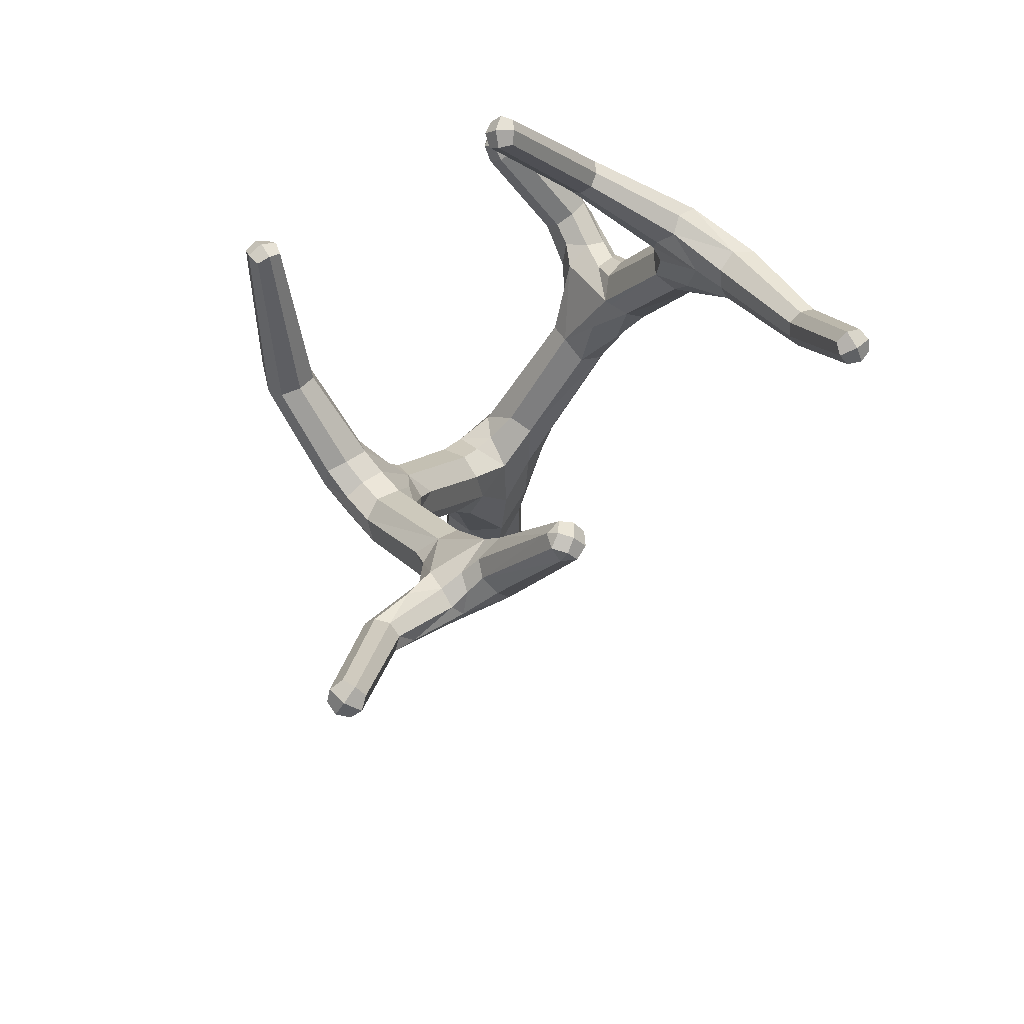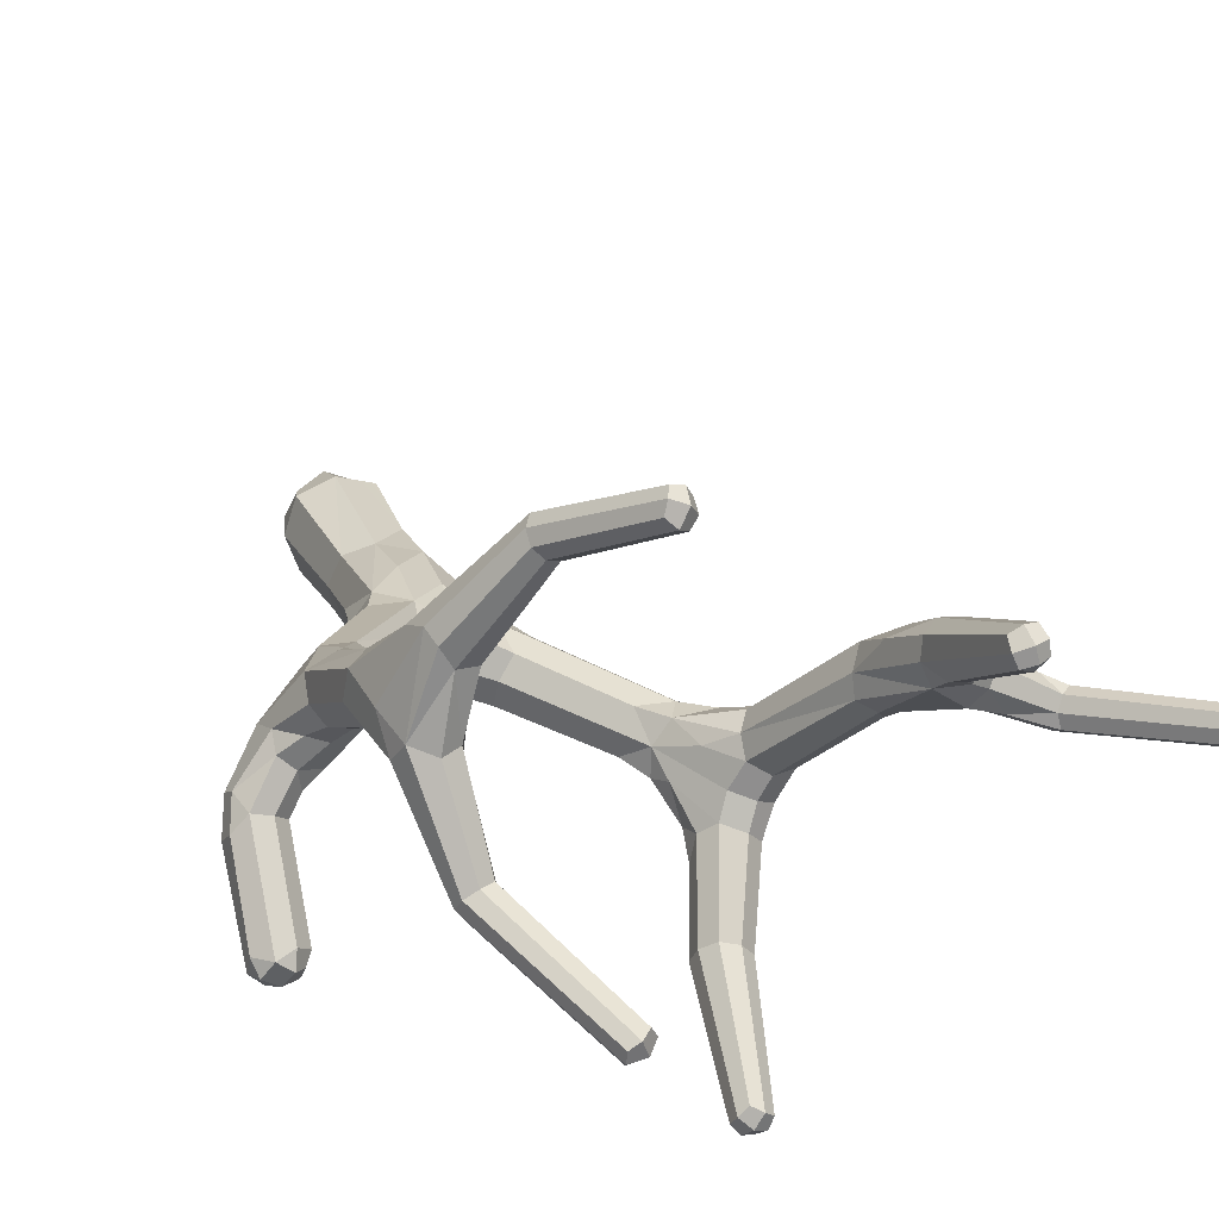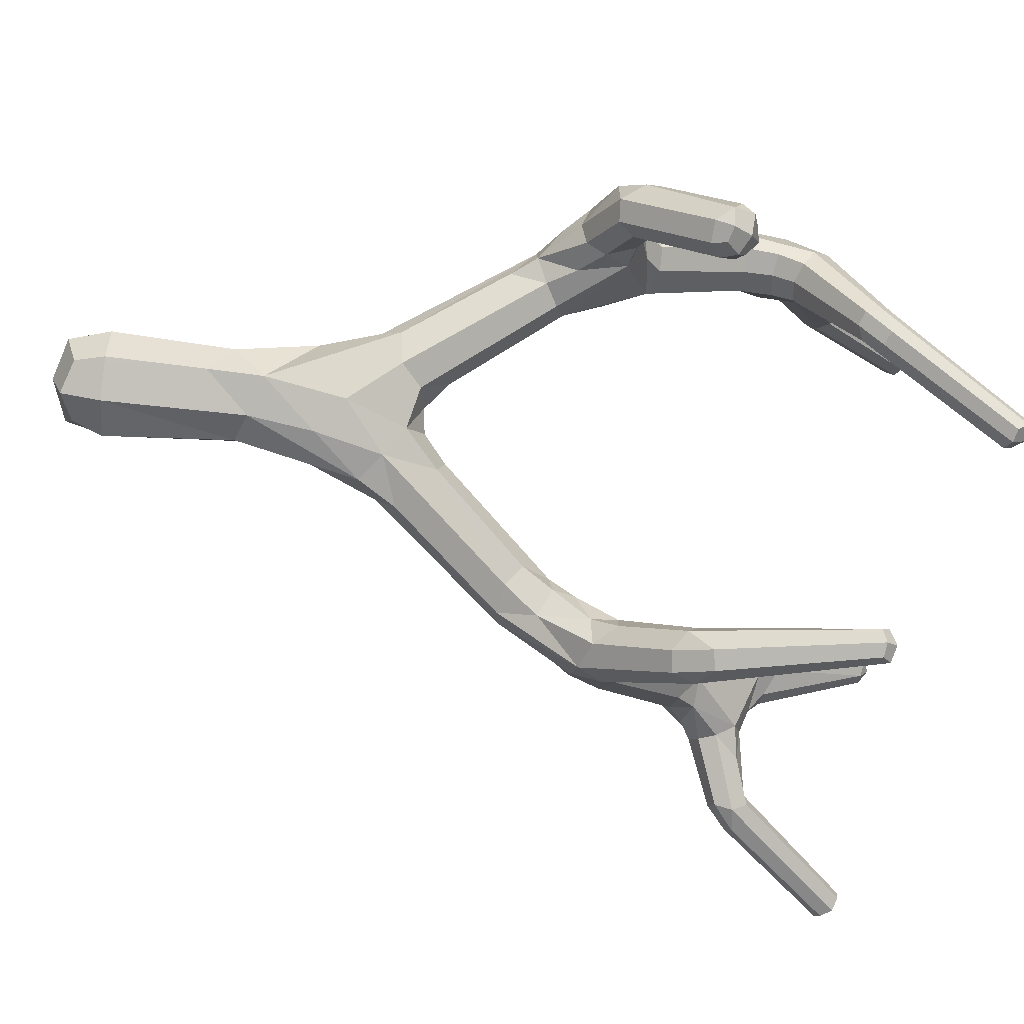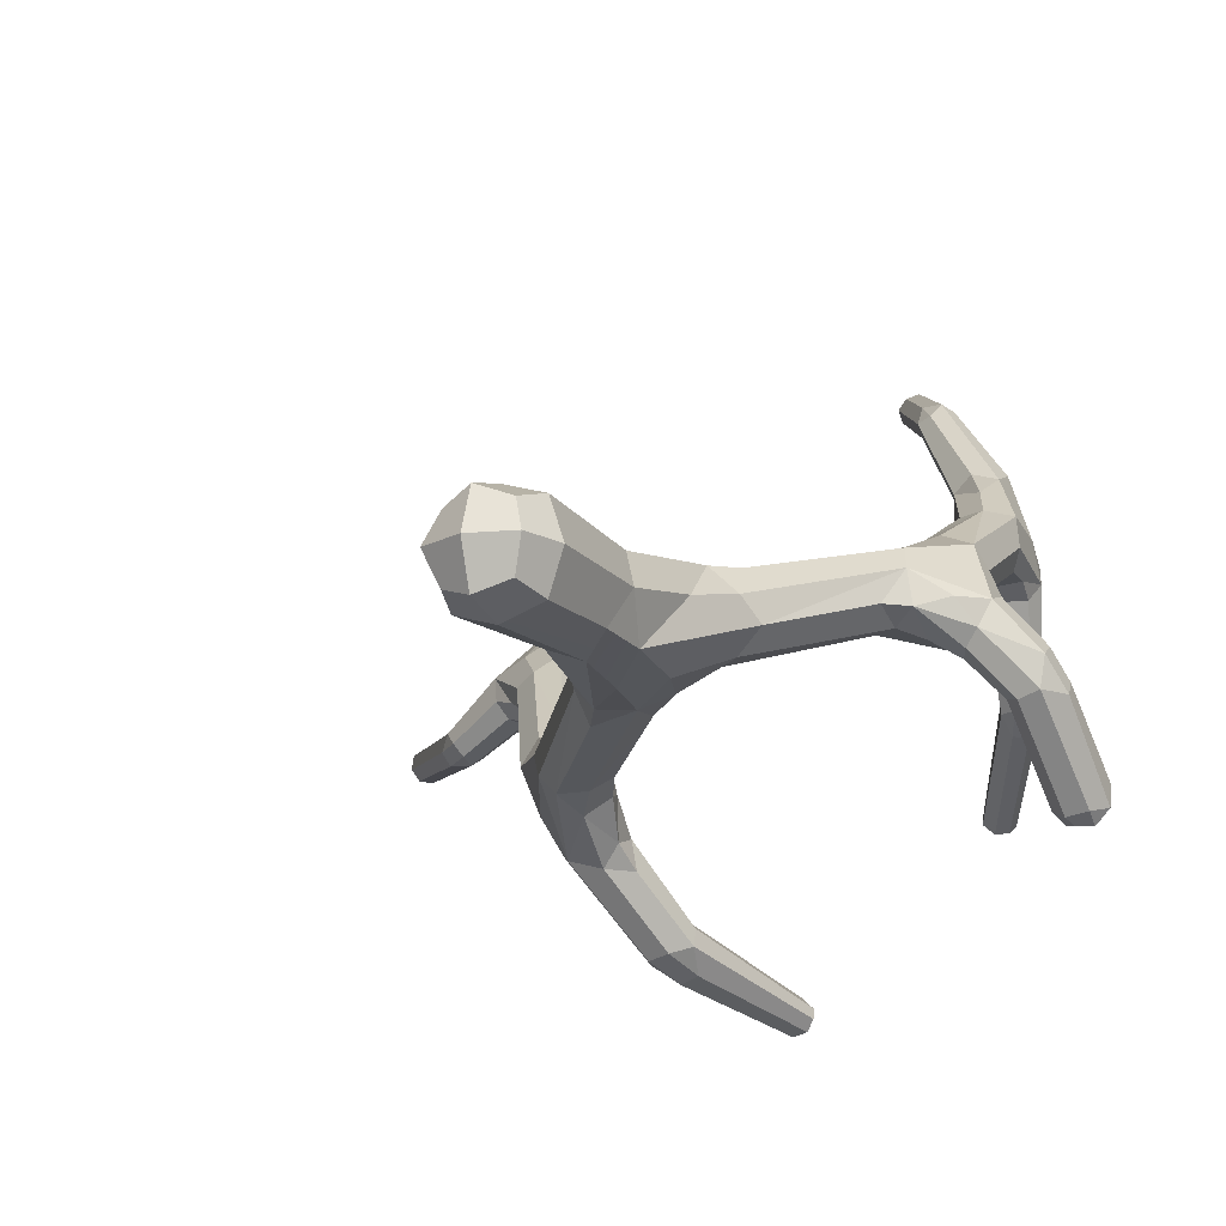
<metadata>
{"format":"obj","ext":"obj","renderer":"f3d","projection":"perspective","resolution":1024,"background":"white","views":[{"elev":69.2,"azim":-66.5,"up":"+Y"},{"elev":27.1,"azim":153.3,"up":"+Z"},{"elev":-70.1,"azim":79.2,"up":"+Z"},{"elev":-16.7,"azim":22.7,"up":"+Z"}]}
</metadata>
<code>
o deadtree2_Cube_Cube.001
v 0.7274 2.176 0.5143
v 0.7424 2.192 0.3903
v 0.6618 2.019 0.3616
v 0.718 2.927 0.8329
v 0.8017 3.027 0.6802
v 0.7667 2.956 0.6143
v 0.7561 2.578 0.733
v 0.8015 2.513 0.7996
v 0.6889 2.833 1.01
v 0.7161 2.743 0.8044
v -1.49 2.996 0.3805
v -1.527 3.093 0.3304
v -1.584 3.053 0.3347
v -1.604 2.987 0.2925
v -0.6655 2.27 -0.0252
v -0.7275 2.201 0.02688
v -0.5222 1.991 -0.06261
v -0.5555 2.166 -0.1044
v -1.525 3.058 0.1619
v -1.508 3.126 0.2044
v -1.317 3.042 0.2756
v -1.316 2.835 0.4653
v -1.283 2.963 0.5243
v -1.292 3.02 0.4745
v -1.494 3.115 0.2719
v -1.239 3.047 0.4014
v 0.06096 0.589 -0.1986
v -0.07482 0.5518 -0.1496
v -0.1274 1.097 -0.2167
v 0.05087 0.8772 -0.2176
v 0.001012 1.18 -0.2136
v 0.114 1.259 -0.1472
v 0.2034 0.9865 -0.1692
v 1.048 1.837 0.1487
v 1.096 1.87 0.2585
v 0.9839 1.772 0.2549
v 0.8562 1.686 0.2069
v -1.026 3.01 0.7188
v -1.132 2.97 0.6813
v -1.049 2.804 0.5946
v -0.4572 2.097 -0.2723
v -0.4792 2.166 -0.4424
v -0.4756 2.286 -0.4043
v 0.1614 1.319 0.006836
v 0.2747 1.289 -0.05838
v 0.06366 1.343 -0.02833
v 0.6829 1.967 0.4872
v 0.5674 1.791 0.3453
v 1.26 2.028 0.1031
v 1.238 2.139 0.06577
v 1.103 2.075 0.2344
v 1.092 2.011 0.3056
v 1.236 1.958 -0.07075
v 1.261 1.949 0.05703
v 0.176 1.164 0.2217
v 0.05422 1.285 0.1346
v -0.01695 0.9883 0.1732
v 1.011 2.798 0.7617
v 0.9859 2.987 0.709
v 0.8856 2.933 1.092
v 0.09776 0.5863 0.2007
v 0.2272 0.5333 0.1508
v 0.3109 1.061 0.243
v 0.1189 0.8672 0.2282
v -0.7934 2.142 -0.3208
v -0.6833 2.15 -0.498
v -0.6516 1.8 -0.2473
v 0.4207 1.087 0.135
v 0.3383 0.8327 0.06945
v -0.198 1.091 0.04285
v -0.2414 1.186 -0.1118
v -0.1546 0.8764 -0.04976
v -1.142 2.752 0.5176
v 0.6198 1.842 0.2301
v 0.9147 2.062 0.1257
v -1.177 3.008 0.3162
v -0.966 3.092 0.4891
v -0.9464 2.783 0.2454
v -0.8675 2.719 0.3983
v -0.8622 2.752 0.3027
v -0.9251 3.071 0.5951
v -0.5501 2.186 -0.5333
v -0.5293 1.945 -0.3824
v 0.7829 2.861 0.5921
v 0.7778 2.768 0.6386
v 0.8871 2.788 1.034
v 0.7683 2.813 1.078
v 0.8408 2.672 0.9487
v -0.7089 2.021 -0.05051
v -0.7162 1.901 -0.1391
v -0.5987 1.877 -0.06563
v 0.8888 3.054 0.6675
v 0.8242 3.034 0.9684
v 0.959 1.956 0.06978
v 0.8555 1.857 0.1272
v 0.7702 1.74 0.149
v 1.014 2.128 0.3169
v 0.8627 2.225 0.3577
v 0.9256 2.152 0.2777
v -1.3 2.817 0.3585
v -1.206 2.756 0.3318
v -1.082 2.787 0.2313
v -1.123 2.686 0.276
v -1.172 3.082 0.6403
v -1.077 3.136 0.5103
v -1.145 3.076 0.4567
v 0.4771 3.145 1.515
v 0.4719 3.083 1.424
v 0.5386 3.045 1.437
v -0.3399 2.635 -0.8856
v -0.3176 2.532 -0.789
v -0.4022 2.478 -0.8193
v 0.7678 2.123 0.5903
v 0.8529 2.066 0.5881
v 0.9039 2.482 0.8069
v 0.9795 2.067 0.5377
v 0.7738 2.616 0.6257
v 0.4726 1.169 0.0394
v 0.8362 1.684 0.3529
v 0.2732 1.413 0.07726
v -1.093 3.583 0.896
v -1.15 3.133 0.5595
v -1.016 3.626 0.8008
v -1.054 3.574 0.9567
v -1.065 3.632 0.9175
v -1.072 3.633 0.8473
v -1.008 3.663 0.8482
v -0.816 2.167 0.003575
v -1.017 2.562 0.3914
v -0.8567 2.362 -0.1805
v -0.7476 2.378 -0.1766
v -0.9376 2.65 0.4772
v -0.9227 2.296 -0.1219
v -1.109 2.604 0.3444
v -0.5694 1.778 -0.3295
v -0.2155 1.271 -0.2293
v -0.4389 1.789 -0.3268
v 0.02288 -0.02246 0.2346
v -0.08954 0.4216 0.1552
v -0.1515 -0.000663 0.1757
v 0.02288 -0.02246 -0.2346
v 0.2183 0.3893 -0.1553
v 0.1982 -0.03451 -0.1757
v 1.308 2.12 -0.01361
v 1.367 2.423 -0.3316
v 1.368 2.385 -0.425
v 1.35 2.473 -0.4015
v 1.211 2.48 -0.3052
v 1.3 2.499 -0.3272
v 1.233 2.516 -0.3818
v 0.8331 3.095 0.1705
v 0.7902 3.205 0.09423
v 0.852 3.23 0.09067
v 0.8991 3.112 0.1758
v 0.7211 3.011 0.9488
v 0.9169 3.189 0.1738
v 0.2343 0.6308 -0.1632
v 0.7687 3.128 0.1684
v -0.6523 2.34 -0.1082
v -1.221 2.924 0.2781
v -1.259 2.849 0.2893
v -1.524 2.977 0.1827
v -1.564 2.957 0.2387
v -2.019 3.613 0.4124
v -2.054 3.576 0.3755
v 0.9914 1.868 0.08507
v -1.961 3.642 0.4059
v -1.953 3.678 0.3574
v -1.945 3.671 0.2967
v -1.998 3.652 0.2616
v -1.634 3.081 0.1747
v -2.038 3.605 0.2654
v -1.661 3.052 0.2321
v -2.07 3.587 0.3167
v -0.927 2.836 0.5791
v -0.9416 3.056 0.6922
v -0.4307 1.993 -0.3049
v -0.5361 2.349 -0.3408
v 1.082 2.113 -0.01588
v 1.09 2.04 -0.0738
v 1.014 2.078 0.06398
v 1.147 1.969 -0.09784
v 1.149 2.151 0.03768
v 1.038 2.103 0.1686
v 1.18 2.471 -0.4046
v 1.273 2.473 -0.4542
v 1.189 2.435 -0.4676
v 1.306 2.392 -0.4874
v 1.234 2.379 -0.4829
v -2.031 3.661 0.3414
v 0.8056 1.766 0.4555
v -0.07114 0.6796 0.169
v 1.009 2.566 0.7951
v 0.872 3.017 1.055
v 0.3681 1.193 -0.05828
v 0.517 3.827 -0.0213
v 0.5681 3.865 -0.03544
v 0.5384 3.858 -0.1108
v 0.4855 3.814 -0.07421
v 0.6172 3.857 -0.06426
v 0.618 3.848 -0.1211
v 0.5991 3.804 -0.1584
v 0.5385 3.795 -0.1615
v 0.494 3.772 -0.1203
v -0.8863 2.154 -0.1103
v 0.2751 0.4859 0.004164
v -0.1212 0.5819 -0.008167
v 0.3861 3.634 1.671
v 0.3431 3.653 1.628
v 0.295 3.638 1.694
v 0.3642 3.618 1.724
v 0.2931 3.625 1.601
v 0.2487 3.603 1.637
v 0.2447 3.56 1.679
v 0.2771 3.568 1.731
v 0.3364 3.57 1.745
v -0.2408 3.33 -0.9467
v -0.1942 3.344 -0.9085
v -0.1505 3.343 -0.971
v -0.2173 3.327 -1.004
v -0.1474 3.313 -0.8816
v -0.1032 3.306 -0.9241
v -0.09217 3.269 -0.9725
v -0.1263 3.29 -1.02
v -0.1855 3.286 -1.038
v -0.9479 3.633 0.8271
v -0.997 3.649 0.9154
v -0.9237 3.621 0.8887
v -0.9886 3.585 0.9679
v -0.9301 3.574 0.9365
v 0.1434 -0.1645 -0.1336
v 0.1885 -0.2162 0
v 0 -0.2589 0
v 0.005838 -0.1986 -0.1836
v 0.1434 -0.1645 0.1336
v 0.005838 -0.1986 0.1836
v -0.1226 -0.1388 0.1336
v -0.1769 -0.1809 0
v -0.1226 -0.1388 -0.1336
v -0.1371 1.247 0.09121
v -0.5888 2.315 -0.2298
v -0.4392 1.984 -0.1718
v 0.678 1.801 0.1496
v 0.6825 2.926 0.9731
v 0.7649 1.911 0.5078
v 0.6478 1.732 0.4192
v -0.7444 2.267 -0.4625
v -0.7821 2.337 -0.3238
v 1.026 2.547 0.6615
v 1.01 2.91 0.6178
v -0.7099 2.375 -0.456
v 0.9802 2.607 0.5846
v 0.9784 2.751 0.5901
v -0.6933 2.363 -0.28
v 0.9676 2.862 0.5457
v -0.6395 2.397 -0.389
v 1.007 2.168 0.4623
v 0.9615 2.218 0.3844
v 0.8753 2.624 0.5717
v 0.8805 2.746 0.5805
v 0.8783 2.84 0.5432
v -1.213 3.055 0.5141
v 0.9041 3.229 0.2274
v 0.8445 3.24 0.2595
v 0.7806 3.218 0.2611
v 0.7543 3.17 0.2201
v 0.5749 3.087 1.497
v 0.4765 3.131 1.377
v 0.5151 3.182 1.354
v 0.6196 3.186 1.427
v 0.5747 3.201 1.379
v 0.6152 3.136 1.473
v -0.4223 2.657 -0.9107
v -0.4913 2.495 -0.8404
v -0.5246 2.598 -0.8357
v -0.3293 2.579 -0.7094
v -0.389 2.632 -0.6619
v -0.4736 2.656 -0.6879
v -0.5353 2.645 -0.756
v -0.4508 2.277 -0.5341
v 0.3888 1.205 0.2664
v 0.2505 1.395 0.197
v 0.7684 1.583 0.1981
v -0.9658 3.188 0.5615
v -1.022 2.699 0.165
v -0.2804 1.263 0.000593
v -0.04631 1.452 -0.05151
v -0.1197 1.441 0.05015
v -0.03576 1.419 -0.1728
v -0.3646 1.853 -0.2655
v -0.4299 1.853 -0.05704
v 0.2565 -0.04015 0
v 0.1982 -0.03451 0.1757
v -0.2098 0.004978 -0
v -0.1515 -0.000663 -0.1757
v 1.317 2.05 -0.0757
v 1.308 2.315 -0.4461
v 1.215 2.316 -0.4615
v 1.142 2.44 -0.3558
v 1.152 2.372 -0.4197
f 1 2 3
f 4 5 6
f 7 8 9
f 9 10 7
f 11 12 13
f 13 14 11
f 15 16 17
f 17 18 15
f 19 20 21
f 11 22 23
f 23 24 11
f 21 25 26
f 27 28 29
f 29 30 27
f 31 32 33
f 34 35 36
f 36 37 34
f 38 39 40
f 41 42 43
f 44 45 32
f 44 32 46
f 47 1 3 48
f 49 50 51
f 51 52 49
f 53 54 34
f 55 56 57
f 58 59 60
f 61 62 63
f 63 64 61
f 65 66 67
f 68 63 69
f 70 71 72
f 40 39 73
f 3 2 74
f 2 75 74
f 76 77 78
f 79 80 77
f 77 81 79
f 66 82 83
f 82 42 83
f 4 84 85
f 86 87 88
f 87 9 88
f 89 90 91
f 91 17 89
f 59 92 93
f 92 5 93
f 75 94 95
f 37 96 95
f 52 51 97
f 2 98 99
f 22 100 101
f 102 103 101
f 23 39 104
f 105 77 106
f 107 108 109
f 110 111 112
f 113 114 115
f 114 116 115
f 1 117 2
f 117 1 7
f 68 118 119
f 120 45 44
f 104 39 121
f 105 122 123
f 121 124 125
f 123 126 127
f 128 16 129
f 130 78 131
f 129 16 132
f 133 134 103
f 15 80 79
f 71 135 136
f 135 71 67
f 137 135 83
f 138 139 140
f 141 142 143
f 139 138 61
f 138 62 61
f 142 141 27
f 141 28 27
f 144 50 49
f 145 146 147
f 148 149 150
f 1 47 113
f 151 152 153 154
f 6 84 4
f 4 155 5
f 7 10 117
f 156 154 153
f 30 31 33 157
f 152 151 158
f 11 24 12
f 21 20 25
f 12 24 25
f 18 159 15
f 11 14 22
f 26 25 24
f 26 76 21
f 27 30 157
f 19 160 161 162
f 31 30 29
f 14 163 100 22
f 160 19 21
f 21 76 160
f 162 161 100 163
f 14 13 164 165
f 34 37 166
f 12 167 164 13
f 25 168 167 12
f 169 168 25 20
f 20 19 170 169
f 171 172 170 19
f 171 173 174 172
f 14 165 174 173
f 175 38 40 132
f 163 173 171 162
f 38 175 176
f 160 76 102
f 160 102 161
f 41 177 42
f 43 178 41
f 19 162 171
f 46 56 44
f 179 180 94 181
f 173 163 14
f 166 94 180 182
f 183 184 51 50
f 94 75 181
f 179 181 184 183
f 35 54 49 52
f 181 75 184
f 182 53 34 166
f 185 150 186 187
f 54 35 34
f 149 147 186 150
f 146 188 186 147
f 189 187 186 188
f 167 168 190 164
f 169 170 190 168
f 172 174 190 170
f 165 164 190 174
f 191 119 35 116
f 119 36 35
f 64 55 57 192
f 119 37 36
f 58 60 86 193
f 55 64 63
f 60 59 194
f 118 157 33 195
f 195 33 32 45
f 196 197 198 199
f 61 64 192
f 200 201 198 197
f 202 203 198 201
f 204 199 198 203
f 65 67 90 205
f 68 69 157 118
f 67 66 135
f 62 206 69 63
f 207 72 29 28
f 69 206 157
f 70 72 207 192
f 208 209 210 211
f 72 71 29
f 212 213 210 209
f 214 215 210 213
f 216 211 210 215
f 217 218 219 220
f 221 222 219 218
f 223 224 219 222
f 225 220 219 224
f 226 127 227 228
f 126 125 227 127
f 124 229 227 125
f 230 228 227 229
f 231 232 233 234
f 235 236 233 232
f 237 238 233 236
f 239 234 233 238
f 57 240 70 192
f 129 73 22 134
f 57 56 240
f 73 39 22
f 132 40 73 129
f 241 242 41 178
f 74 75 243
f 74 48 3
f 18 17 242
f 242 177 41
f 18 242 241 159
f 175 79 81 176
f 77 80 78
f 78 102 76
f 9 244 4 10
f 175 132 79
f 83 135 66
f 83 42 177
f 10 4 85 117
f 244 155 4
f 113 47 245 114
f 246 245 47 48
f 114 245 191 116
f 245 246 191
f 8 115 88 9
f 86 88 115 193
f 16 128 89 17
f 90 89 128 205
f 133 247 65 205
f 247 66 65
f 130 248 247 133
f 249 250 58 193
f 247 248 251
f 93 194 59
f 93 5 155
f 252 253 250 249
f 131 254 248 130
f 250 253 255
f 250 59 58
f 241 254 131 159
f 178 256 254 241
f 251 248 254 256
f 243 75 95 96
f 166 37 95 94
f 257 52 97 258
f 116 35 52 257
f 258 97 99 98
f 184 99 97 51
f 75 2 99 184
f 259 260 253 252
f 117 85 260 259
f 261 260 85 84
f 253 260 261 255
f 134 22 101 103
f 161 102 101 100
f 262 23 104 122
f 23 262 24
f 23 22 39
f 76 26 106 77
f 262 106 26 24
f 122 105 106 262
f 153 152 203 202
f 204 203 152 158
f 263 156 201 200
f 202 201 156 153
f 264 197 196 265
f 263 200 197 264
f 266 199 204 158
f 196 199 266 265
f 107 215 214 108
f 107 109 267
f 267 216 215 107
f 268 213 212 269
f 108 214 213 268
f 270 271 209 208
f 269 212 209 271
f 272 211 216 267
f 208 211 272 270
f 273 110 112 274
f 110 224 223 111
f 273 274 275
f 225 224 110 273
f 276 222 221 277
f 223 222 276 111
f 278 218 217 279
f 221 218 278 277
f 275 220 225 273
f 217 220 275 279
f 274 112 82 66
f 111 280 82 112
f 276 43 280 111
f 280 42 82
f 277 178 43 276
f 277 278 256 178
f 43 42 280
f 251 256 278 279
f 279 275 247 251
f 66 247 275 274
f 267 109 87 86
f 108 9 87 109
f 108 268 244 9
f 269 155 244 268
f 269 271 93 155
f 270 194 93 271
f 270 272 60 194
f 267 86 60 272
f 158 151 261 84
f 154 255 261 151
f 154 156 250 255
f 263 59 250 156
f 263 264 92 59
f 265 5 92 264
f 265 266 6 5
f 158 84 6 266
f 259 98 2 117
f 116 193 115
f 115 8 113
f 113 8 1
f 258 98 259 252
f 249 257 258 252
f 193 116 257 249
f 191 281 68 119
f 7 1 8
f 246 55 281 191
f 281 63 68
f 282 120 44 56
f 55 246 282
f 282 56 55
f 55 63 281
f 120 74 243 45
f 283 37 119
f 119 118 283
f 48 282 246
f 48 74 120 282
f 195 96 283 118
f 96 37 283
f 243 96 195 45
f 38 229 124 39
f 104 121 122
f 105 123 284
f 284 77 105
f 81 77 284
f 230 229 38 176
f 81 228 230 176
f 121 125 126
f 126 122 121
f 121 39 124
f 123 127 226
f 226 284 123
f 123 122 126
f 226 228 81 284
f 134 205 128 129
f 80 159 131 78
f 133 205 134
f 133 103 285 130
f 159 80 15
f 103 102 285
f 15 79 132 16
f 285 102 78
f 78 130 285
f 135 137 31 136
f 136 29 71
f 71 70 286
f 46 287 288 56
f 31 137 289
f 289 32 31
f 31 29 136
f 289 287 46 32
f 90 67 71 286
f 286 70 240
f 240 56 288
f 290 137 83 177
f 287 242 291 288
f 290 289 137
f 290 177 242
f 242 17 291
f 290 242 287 289
f 240 91 90 286
f 291 17 91
f 291 91 240 288
f 142 206 292 143
f 62 293 292 206
f 235 232 292 293
f 231 143 292 232
f 237 236 138 140
f 138 293 62
f 235 293 138 236
f 139 207 294 140
f 28 295 294 207
f 239 238 294 295
f 237 140 294 238
f 231 234 141 143
f 141 295 28
f 239 295 141 234
f 296 144 49 54
f 142 157 206
f 61 192 139
f 139 192 207
f 27 157 142
f 296 54 53
f 189 188 297 298
f 53 297 146 296
f 297 188 146
f 298 297 53 182
f 50 144 145 149
f 145 147 149
f 296 146 145 144
f 185 299 148 150
f 183 148 299 179
f 149 148 183 50
f 185 187 300 299
f 189 298 300 187
f 180 300 298 182
f 299 300 180 179

</code>
